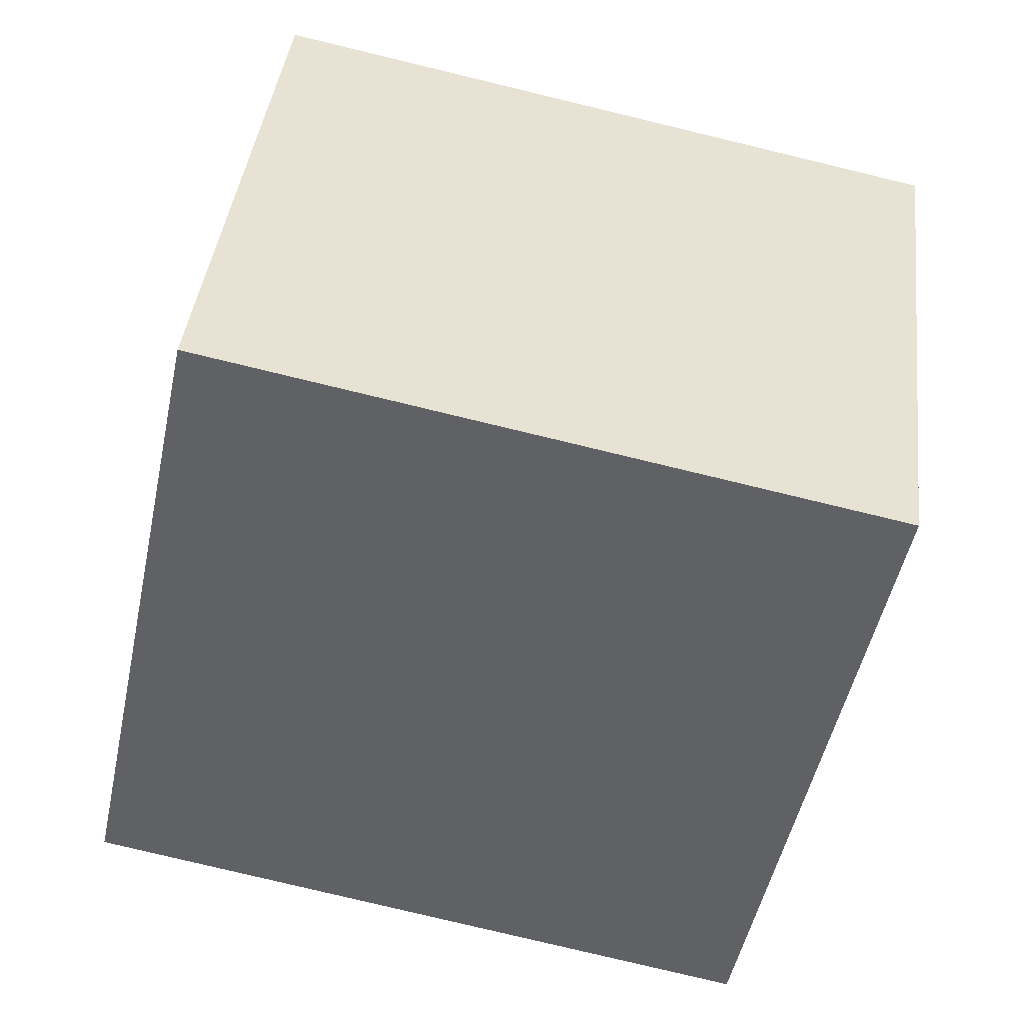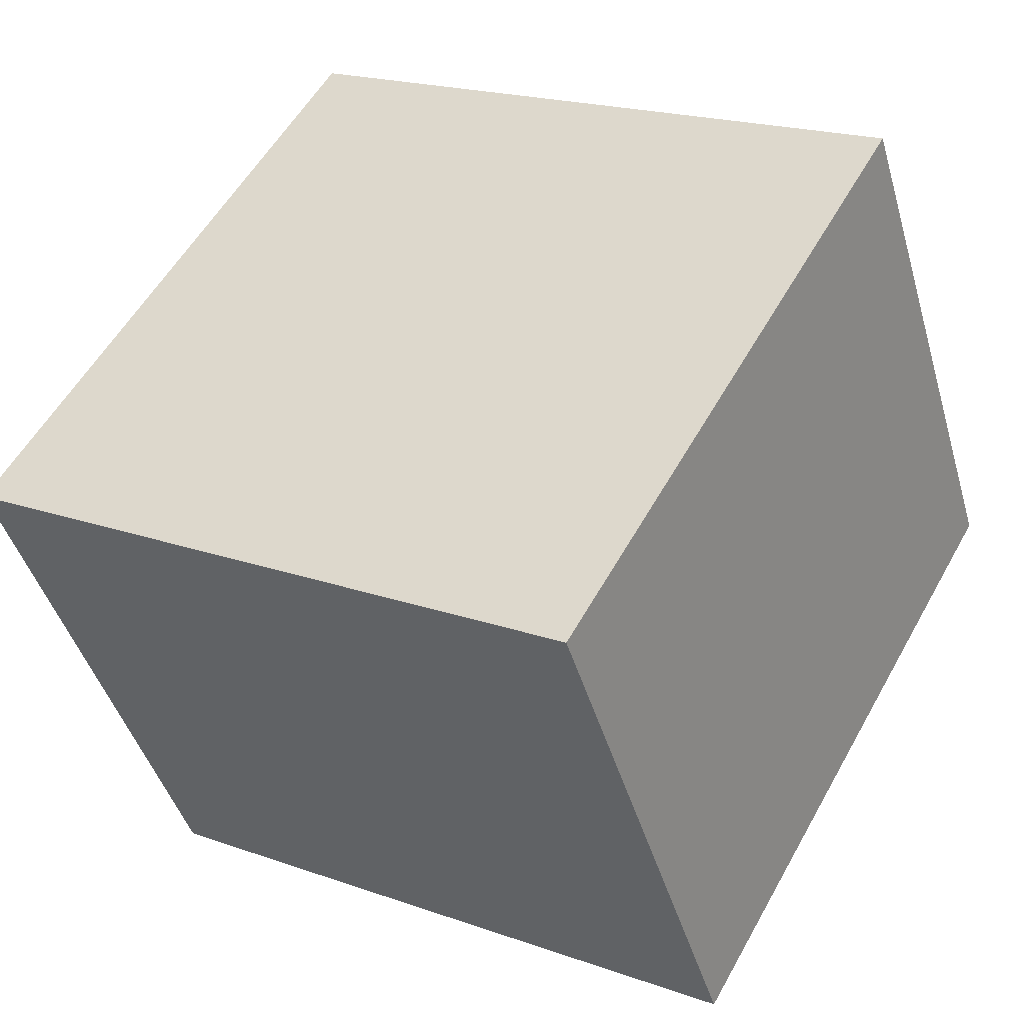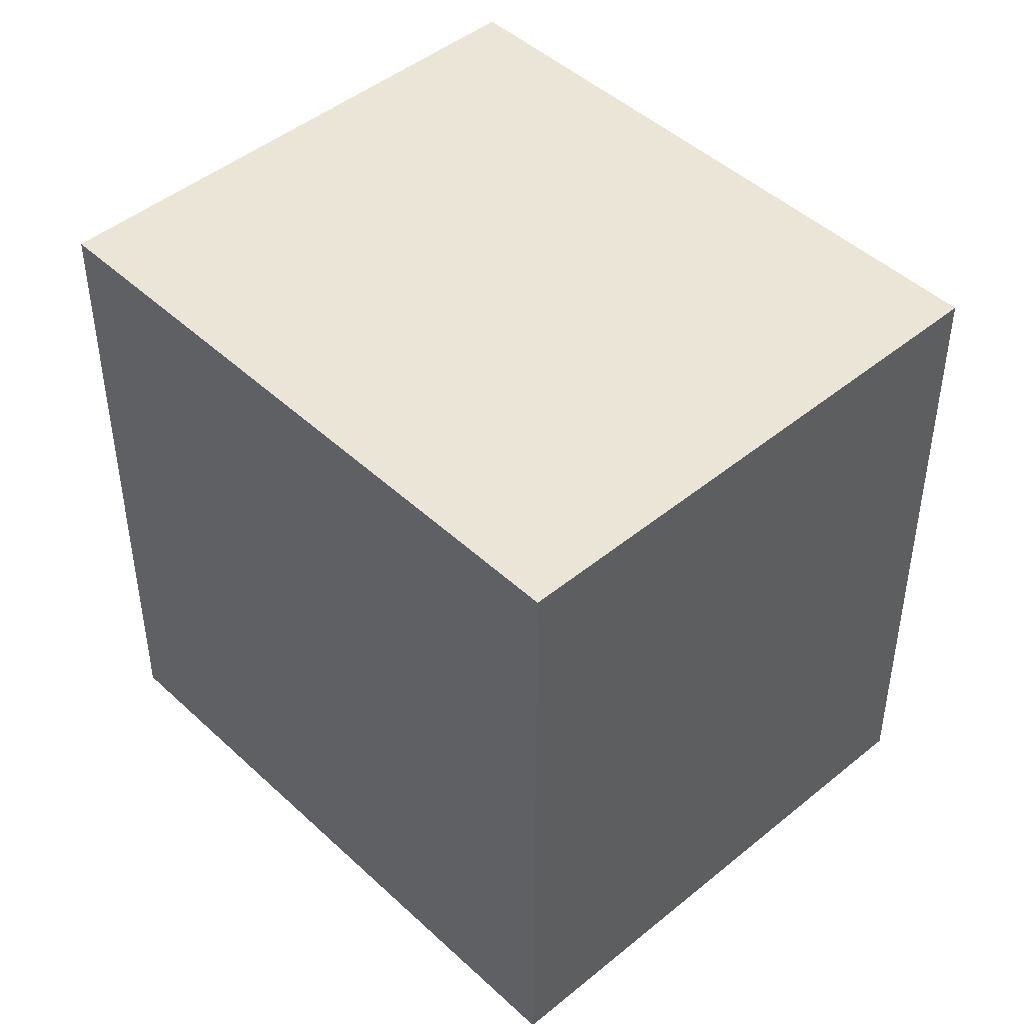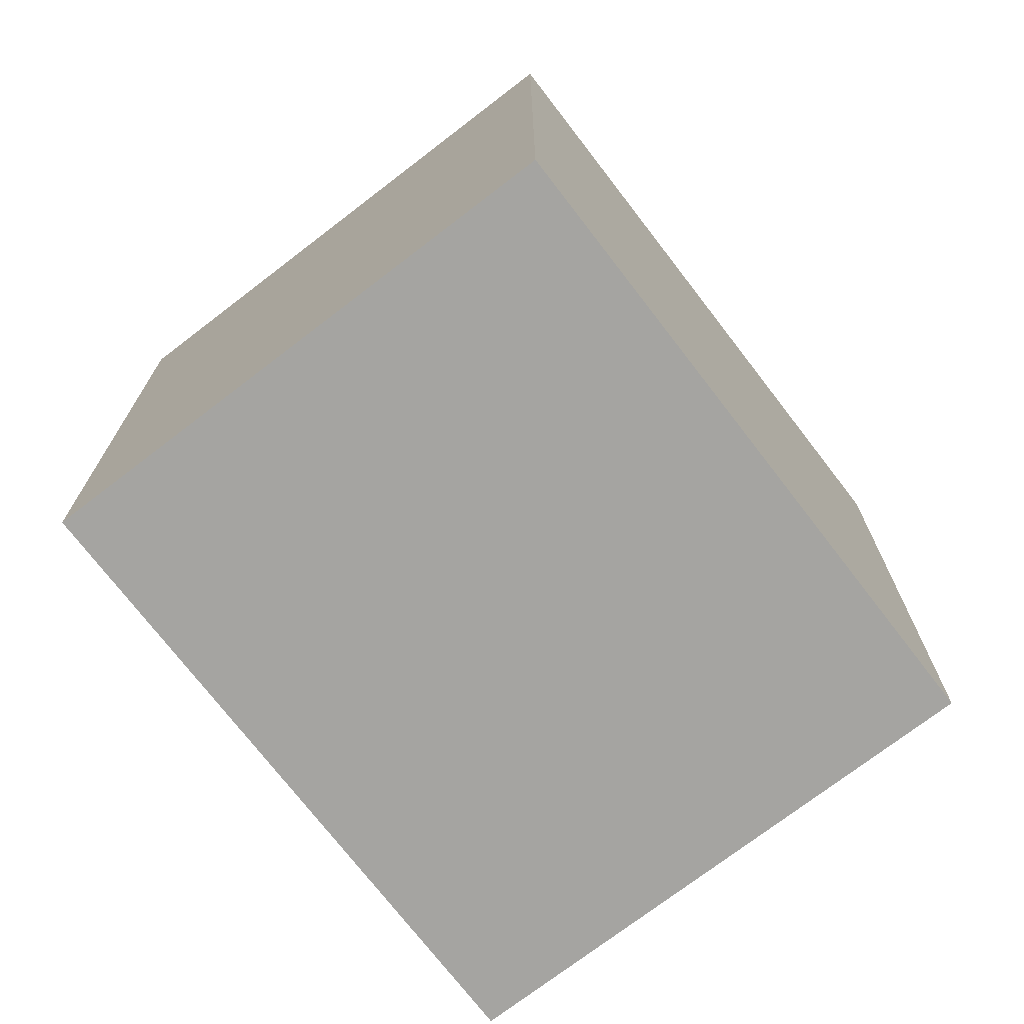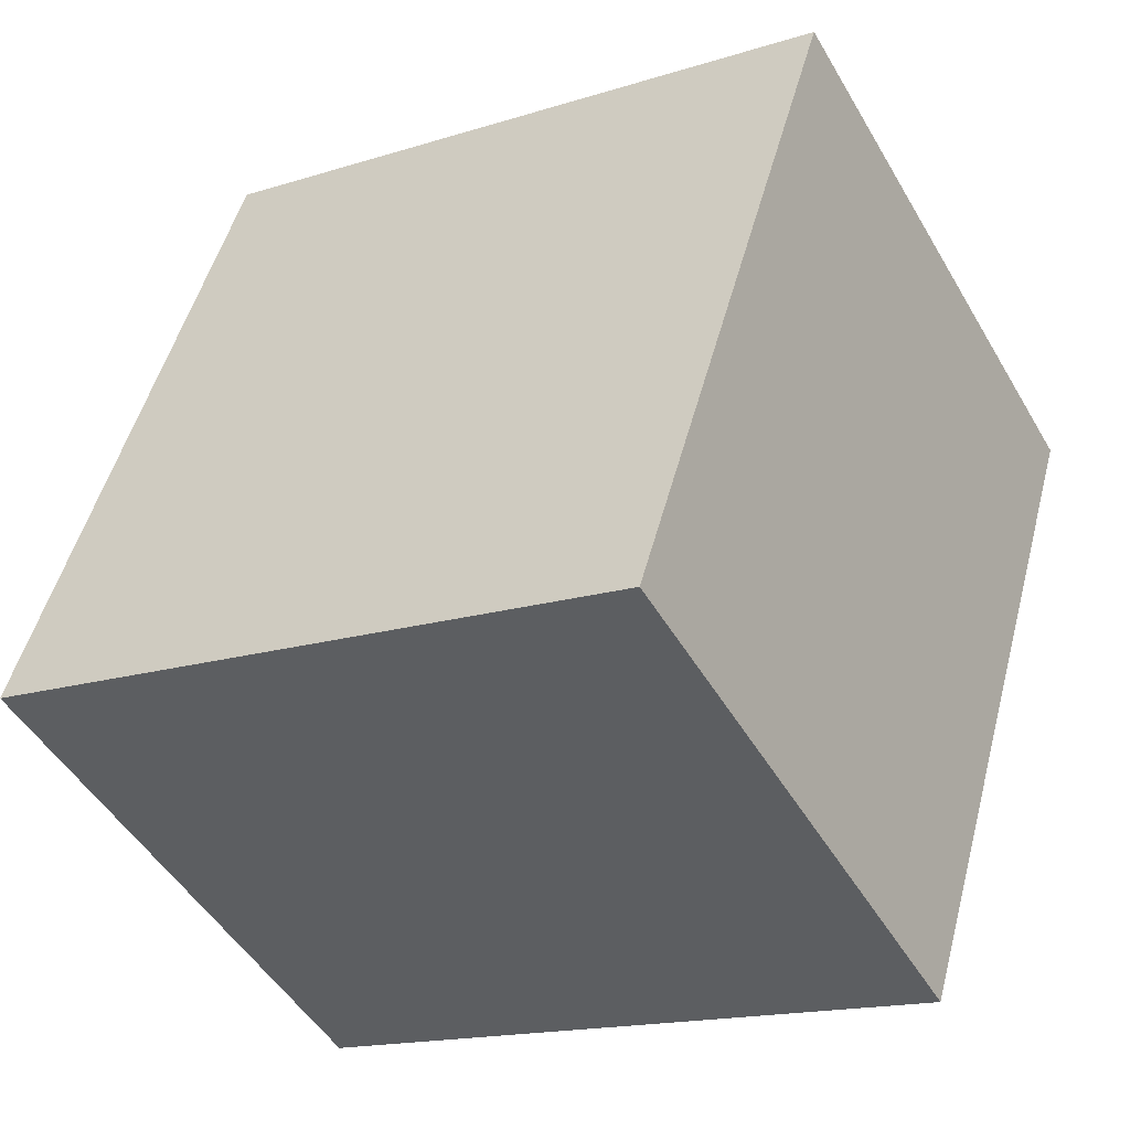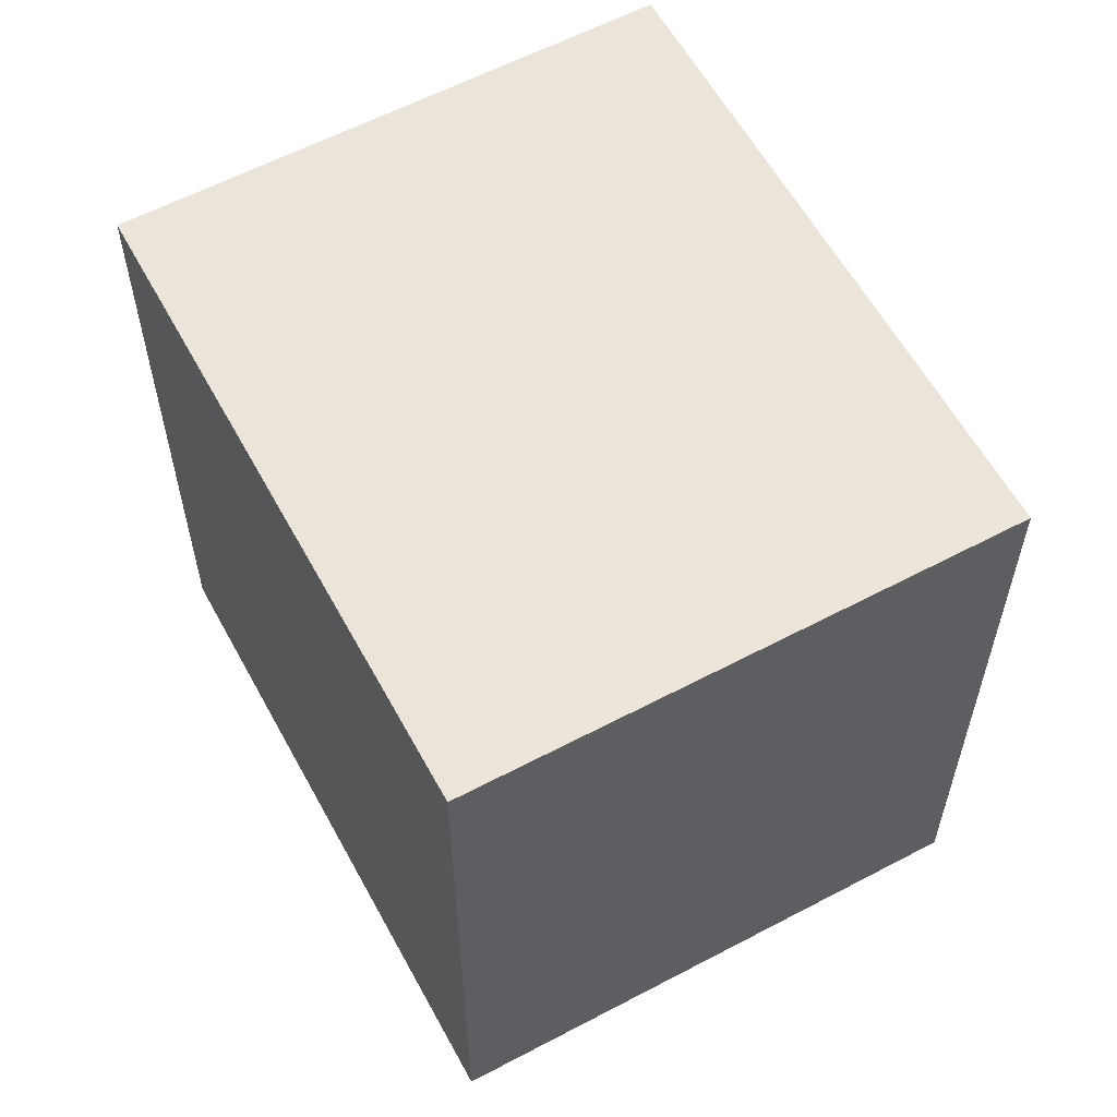
<metadata>
{"format":"obj","ext":"obj","renderer":"f3d","projection":"perspective","resolution":1024,"background":"white","views":[{"elev":-79.5,"azim":-103.5,"up":"+Z"},{"elev":19.7,"azim":-56.6,"up":"+Z"},{"elev":46.0,"azim":16.7,"up":"+Y"},{"elev":-73.2,"azim":-82.5,"up":"+Y"},{"elev":50.2,"azim":14.6,"up":"+Z"},{"elev":59.6,"azim":-148.5,"up":"+Y"}]}
</metadata>
<code>
v  0 1.881 1.152e-16
v  2.39 1.881 -0.434
v  0.787 1.881 -1.361
v  1.603 1.881 0.927
v  0.787 8.334e-17 -1.361
v  0 0 0
v  1.603 -5.676e-17 0.927
v  2.39 2.657e-17 -0.434
g defaultobject
f 1 2 3
f 2 1 4
f 5 1 3
f 1 5 6
f 6 4 1
f 4 6 7
f 7 2 4
f 2 7 8
f 8 3 2
f 3 8 5
f 8 6 5
f 6 8 7

</code>
